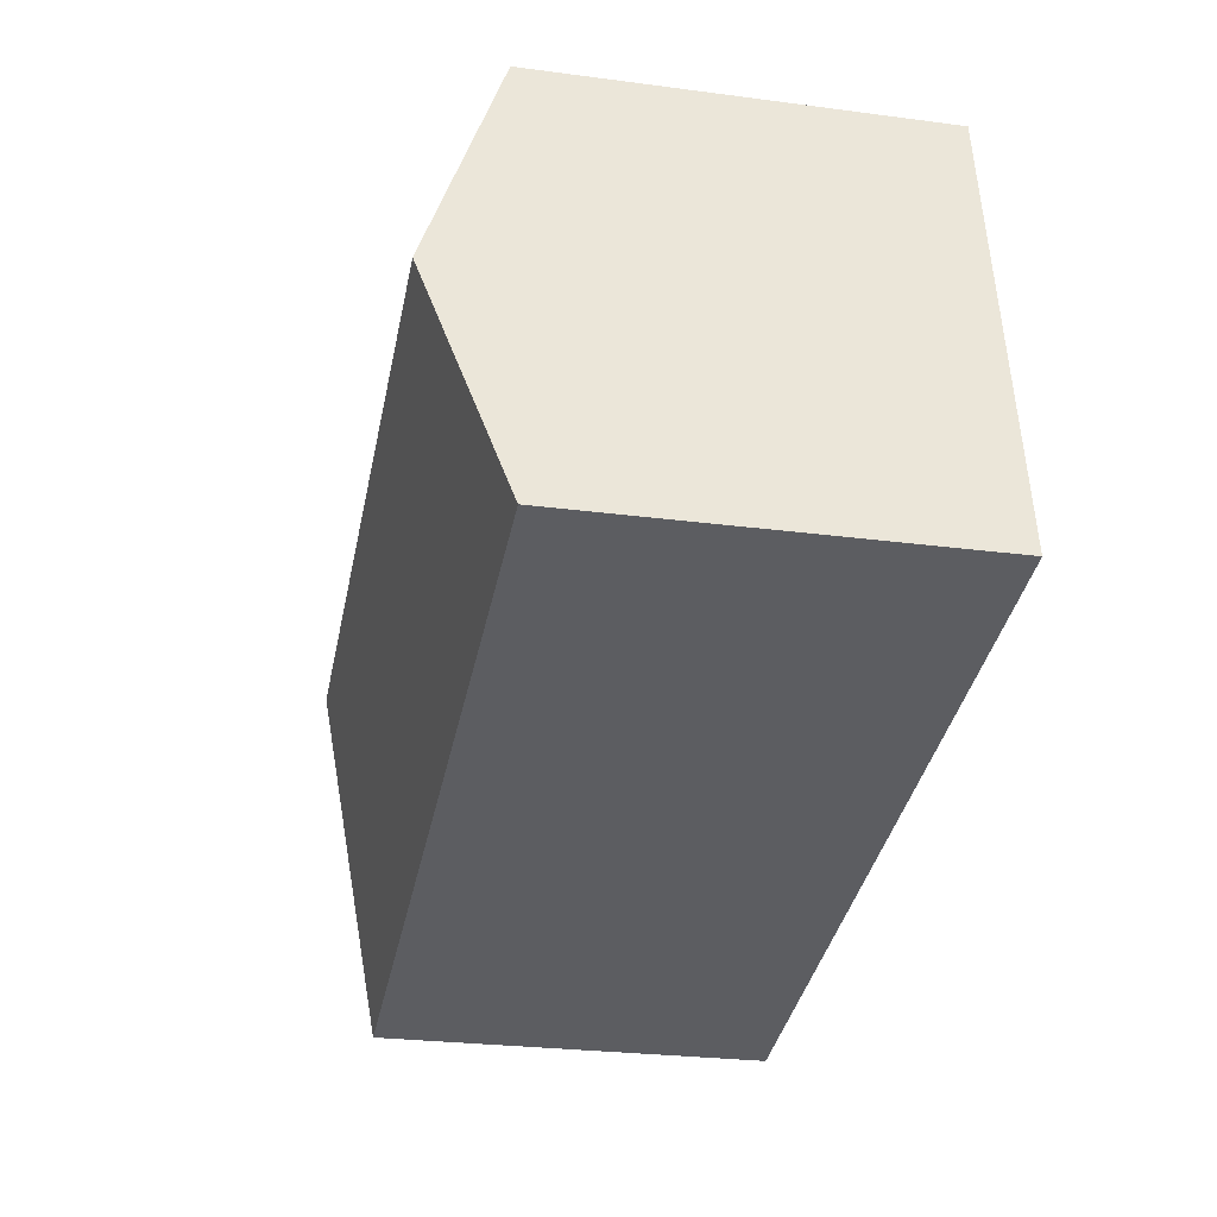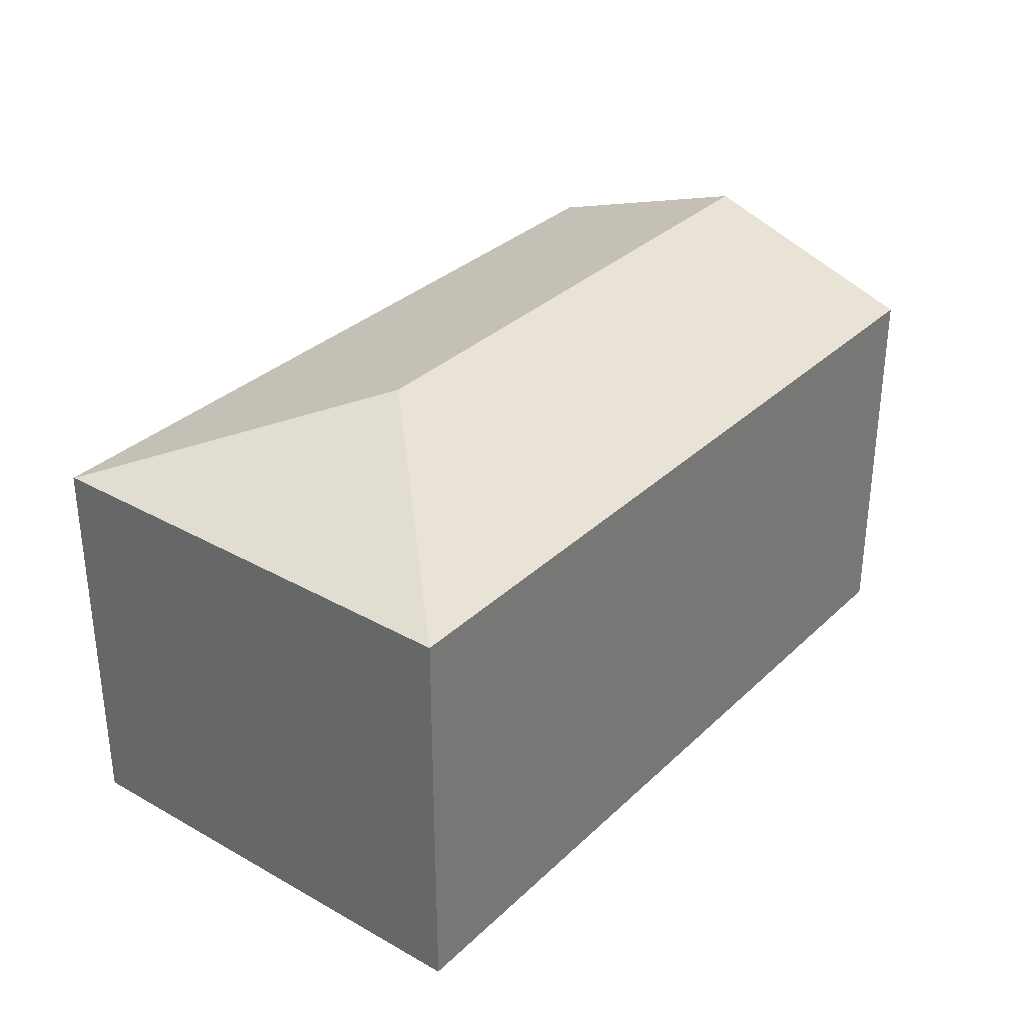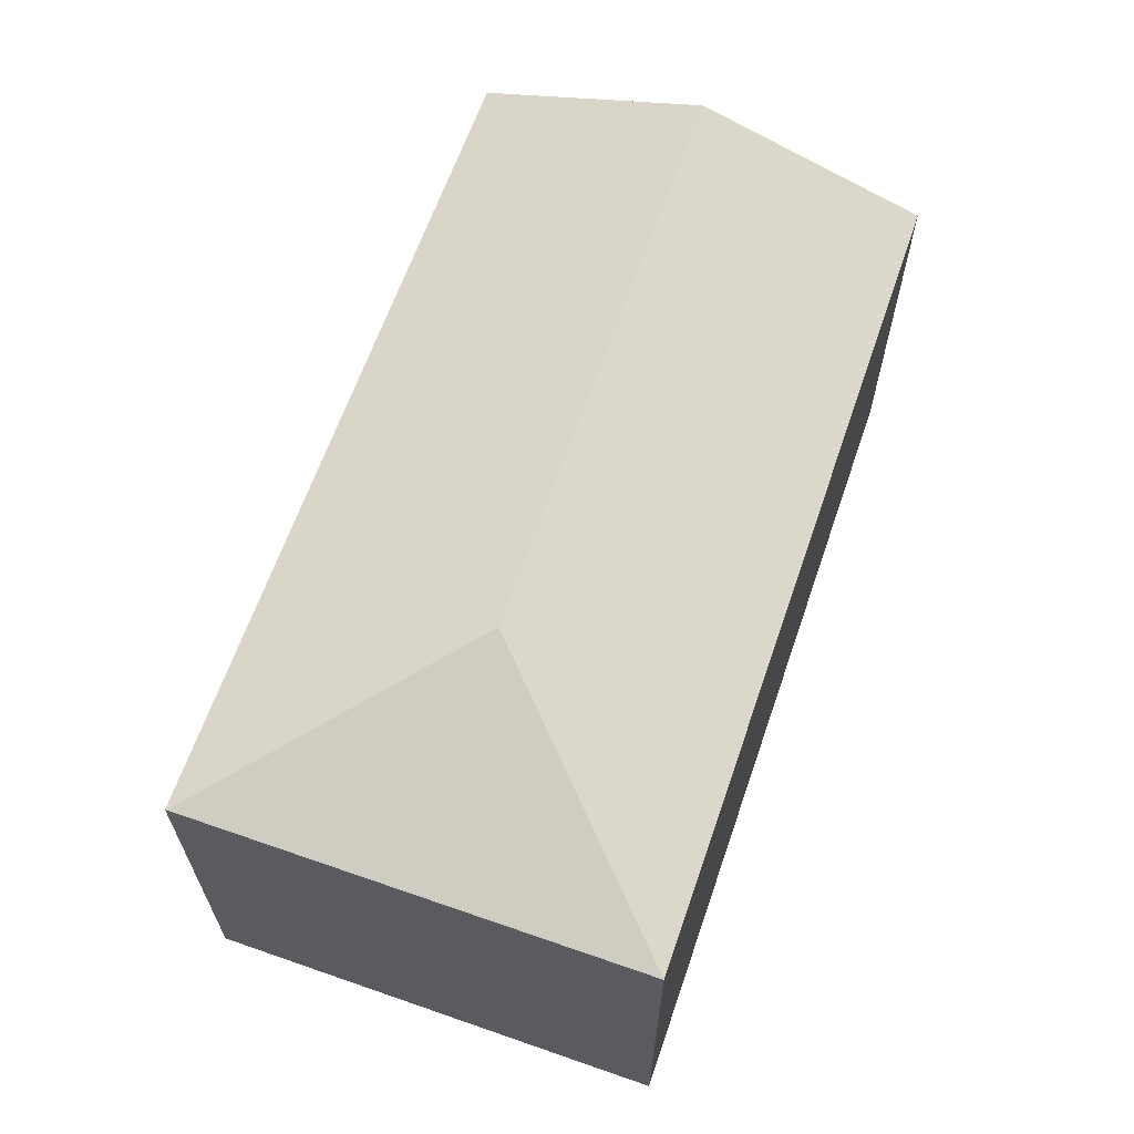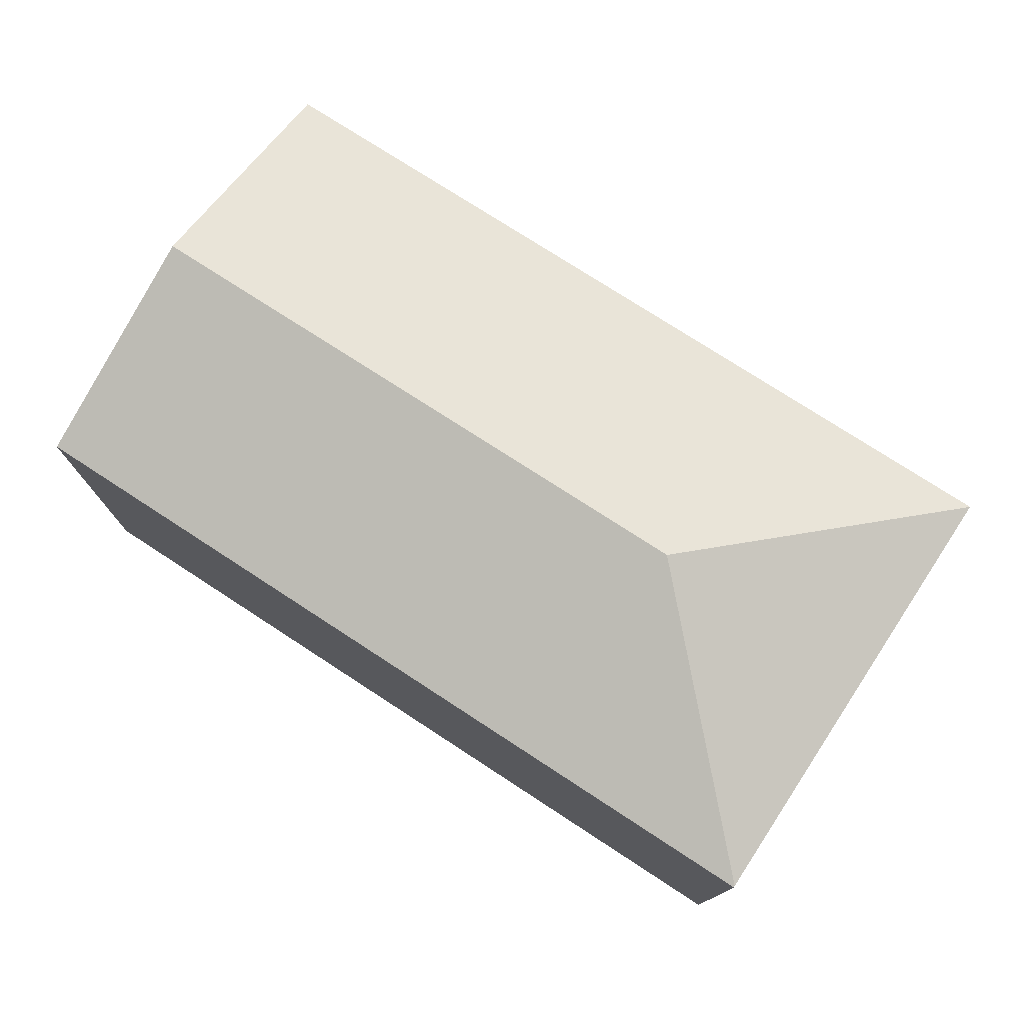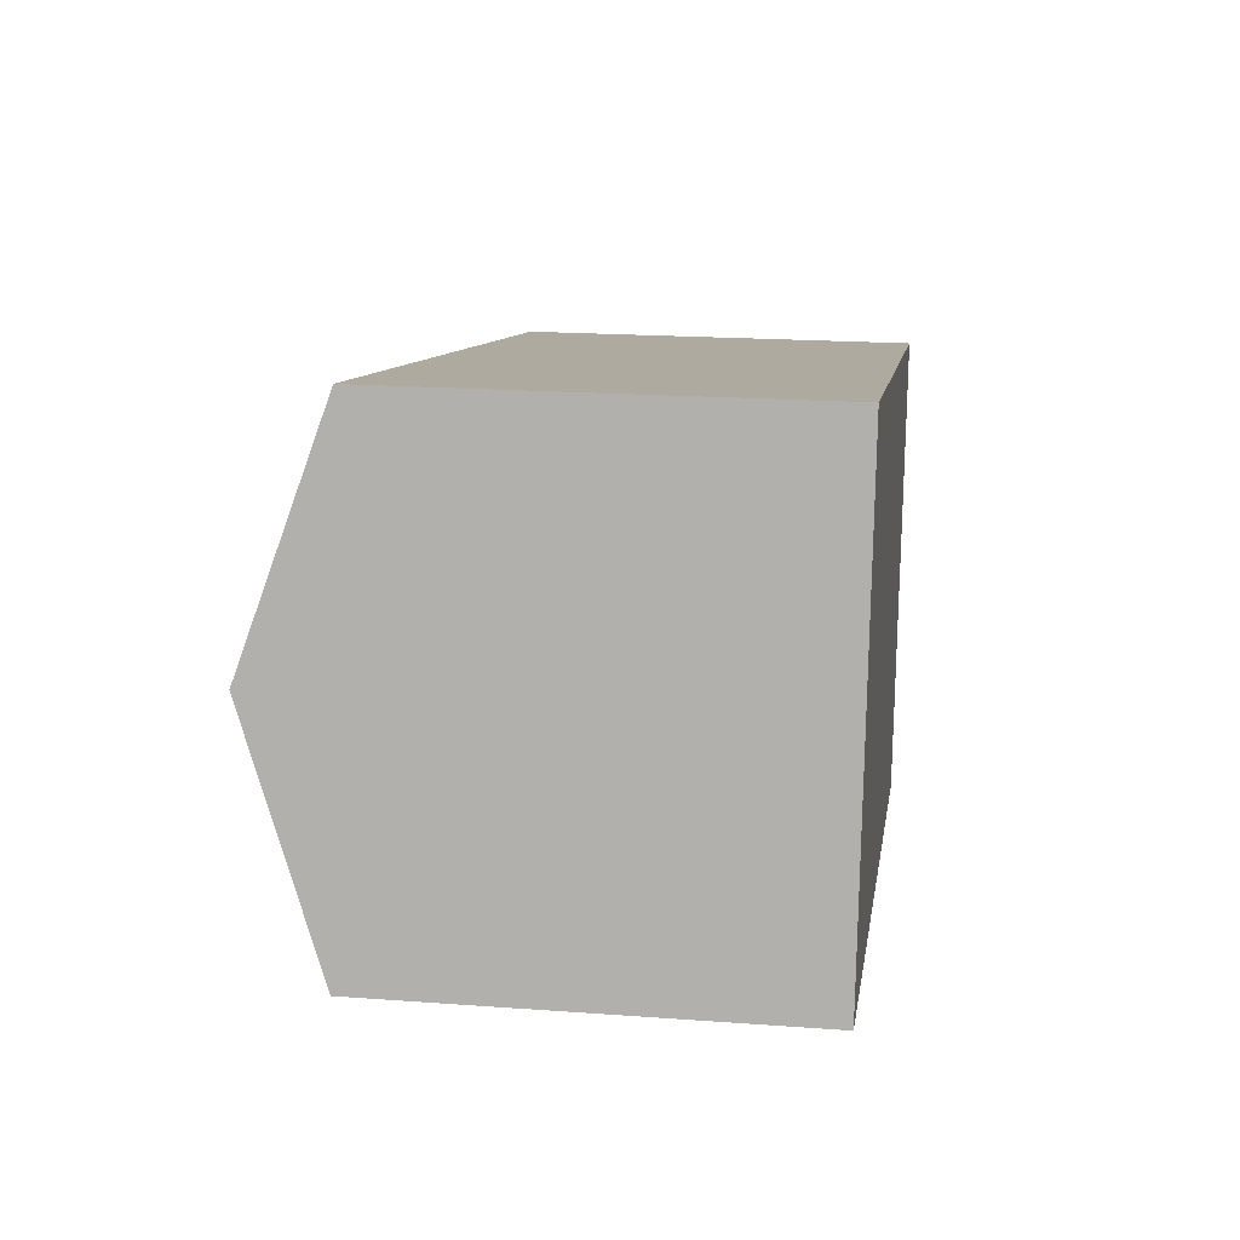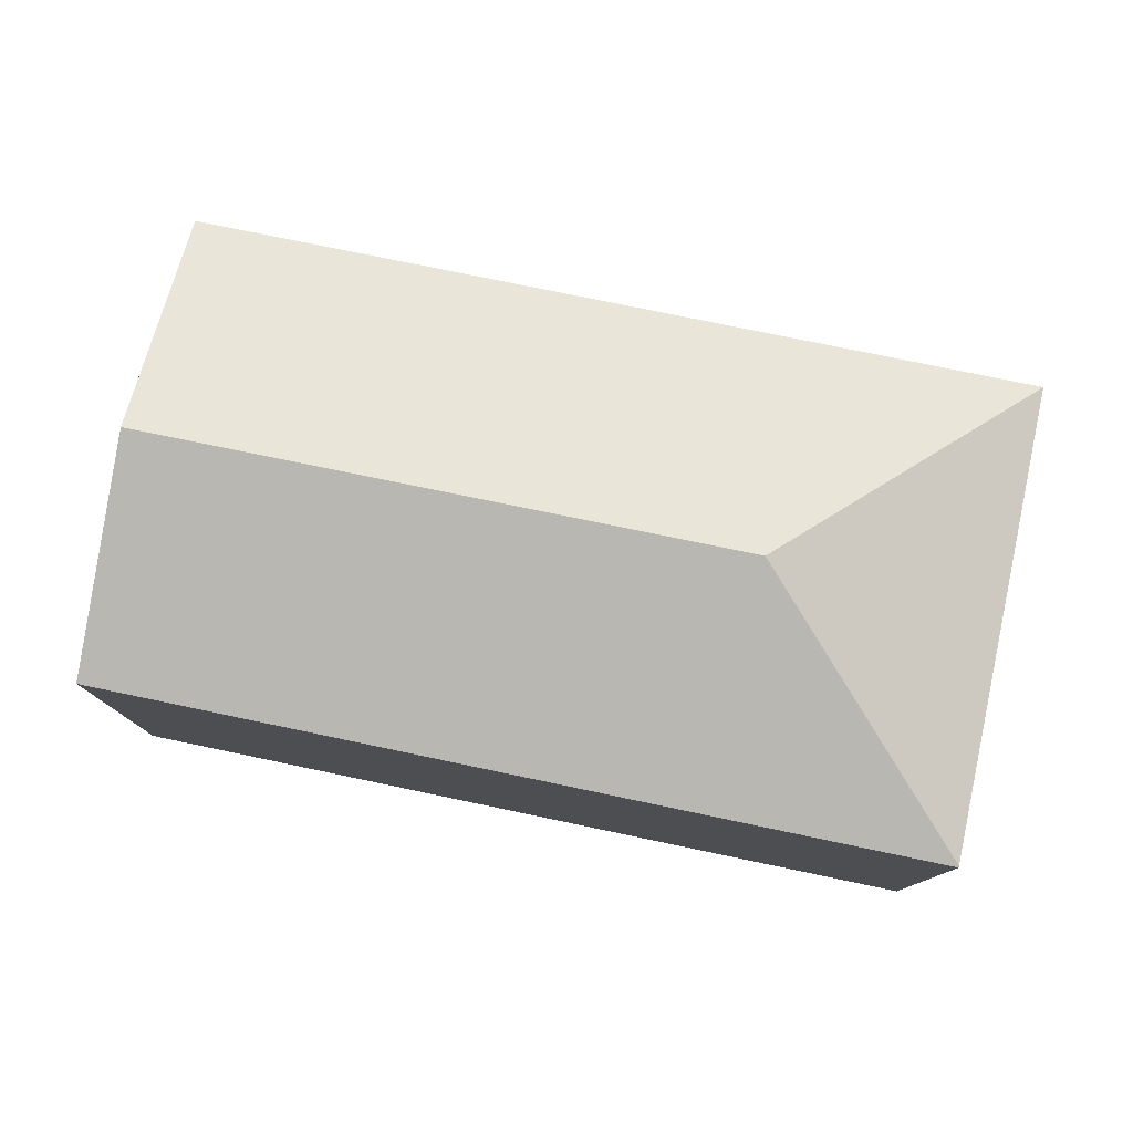
<metadata>
{"format":"obj","ext":"obj","renderer":"f3d","projection":"perspective","resolution":1024,"background":"white","views":[{"elev":-26.8,"azim":-101.6,"up":"+Z"},{"elev":32.5,"azim":137.9,"up":"+Y"},{"elev":64.1,"azim":119.1,"up":"+Y"},{"elev":76.6,"azim":43.0,"up":"+Y"},{"elev":19.1,"azim":-82.0,"up":"+Z"},{"elev":78.7,"azim":21.7,"up":"+Y"}]}
</metadata>
<code>
v  63.03 27.73 21.84
v  62.19 27.69 22.1
v  63.05 27.69 21.95
v  44.23 33.26 8.647
v  58.92 27.7 22.67
v  25.61 27.74 28.5
v  2.766 33.26 16.05
v  18.73 27.75 29.7
v  5.515 27.76 32.01
v  60.71 27.73 8.321
v  59.98 27.73 4.112
v  59.25 27.73 -0.146
v  57.51 27.73 -10.27
v  58.75 27.73 -3.075
v  7.05 27.73 -1.259
v  0 27.73 1.698e-15
v  5.515 -1.96e-15 32.01
v  18.73 -1.819e-15 29.7
v  25.61 -1.745e-15 28.5
v  58.92 -1.388e-15 22.67
v  62.19 -1.353e-15 22.1
v  63.05 -1.344e-15 21.95
v  59.25 8.94e-18 -0.146
v  57.51 6.289e-16 -10.27
v  63.03 -1.337e-15 21.84
v  59.98 -2.518e-16 4.112
v  60.71 -5.095e-16 8.321
v  58.75 1.883e-16 -3.075
v  7.05 7.709e-17 -1.259
v  0 0 0
v  2.766 -9.829e-16 16.05
g defaultobject
f 1 2 3
f 2 1 4
f 2 4 5
f 5 4 6
f 6 4 7
f 6 7 8
f 8 7 9
f 10 4 1
f 4 10 11
f 4 11 12
f 4 12 13
f 13 12 14
f 15 4 13
f 4 15 16
f 4 16 7
f 17 8 9
f 8 17 6
f 6 17 18
f 6 18 5
f 5 18 19
f 5 19 20
f 5 20 2
f 2 20 3
f 3 20 21
f 3 21 22
f 22 1 3
f 1 22 10
f 10 22 11
f 11 22 12
f 12 22 14
f 14 22 13
f 13 22 23
f 13 23 24
f 23 22 25
f 23 25 26
f 26 25 27
f 24 23 28
f 24 15 13
f 15 24 29
f 15 29 16
f 16 29 30
f 7 17 9
f 17 7 16
f 17 16 31
f 31 16 30
f 21 25 22
f 25 21 27
f 27 21 20
f 27 20 19
f 27 19 26
f 26 19 23
f 23 19 28
f 28 19 24
f 24 19 29
f 29 19 18
f 29 18 17
f 29 17 31
f 29 31 30

</code>
